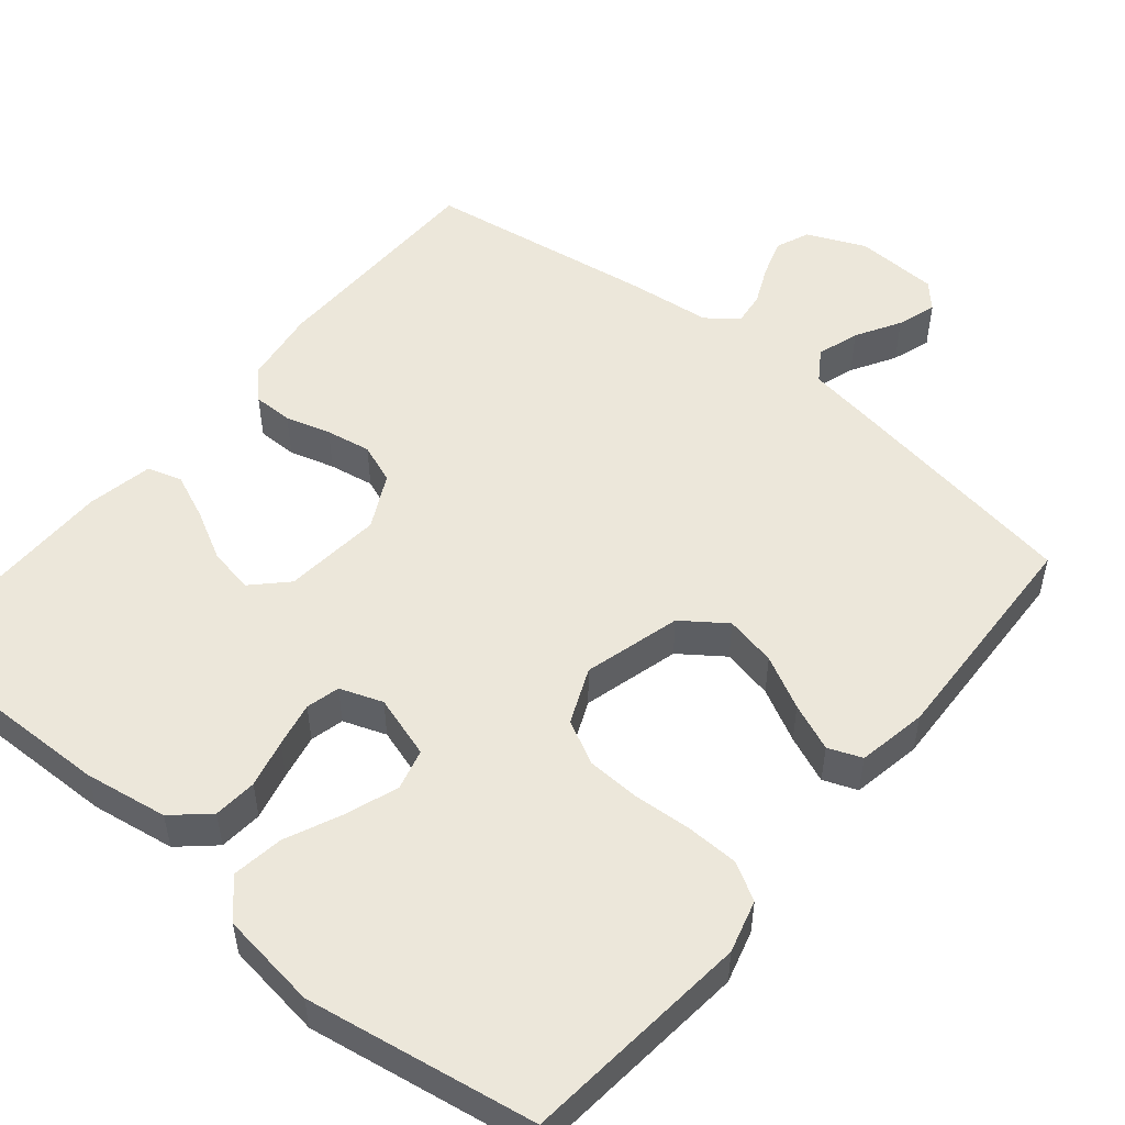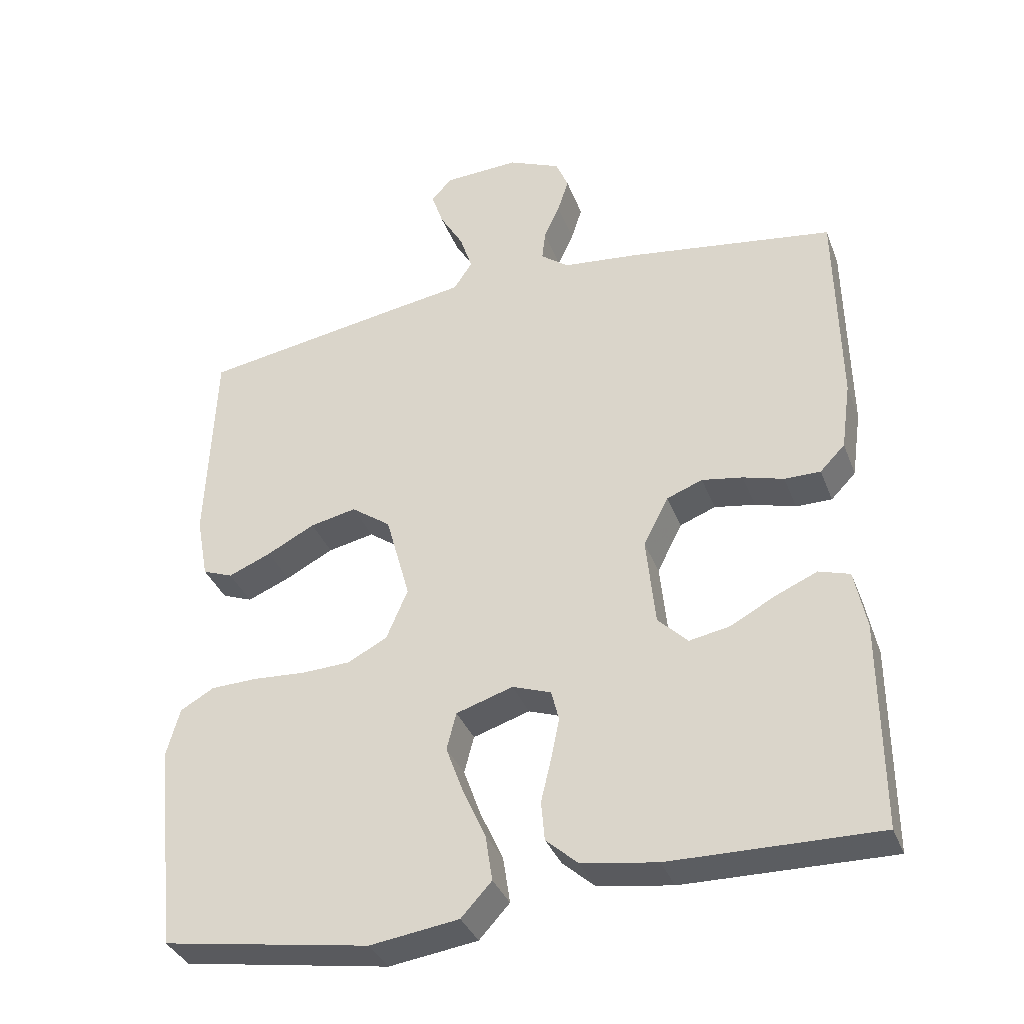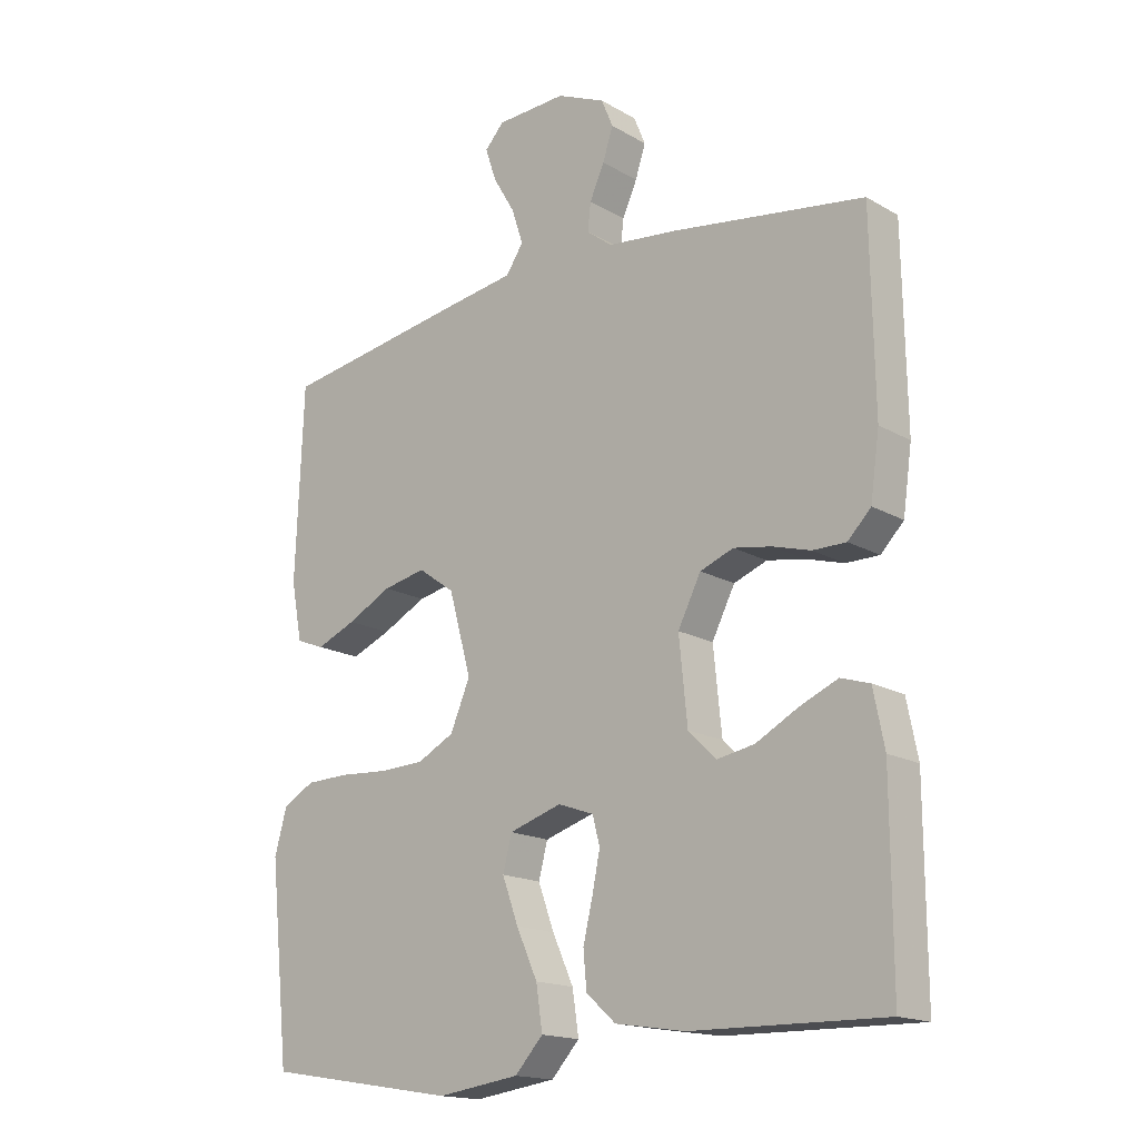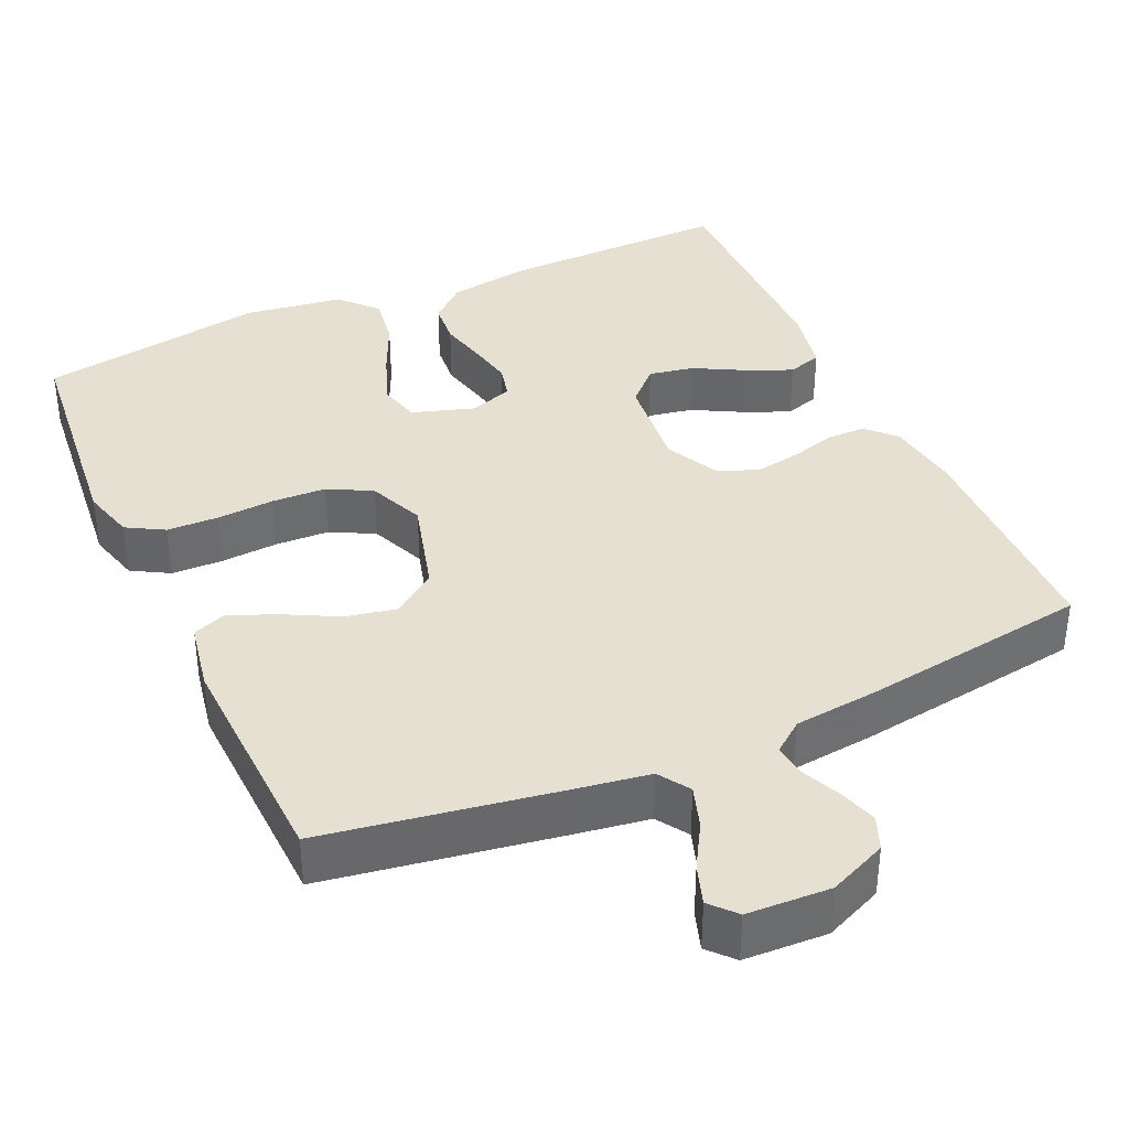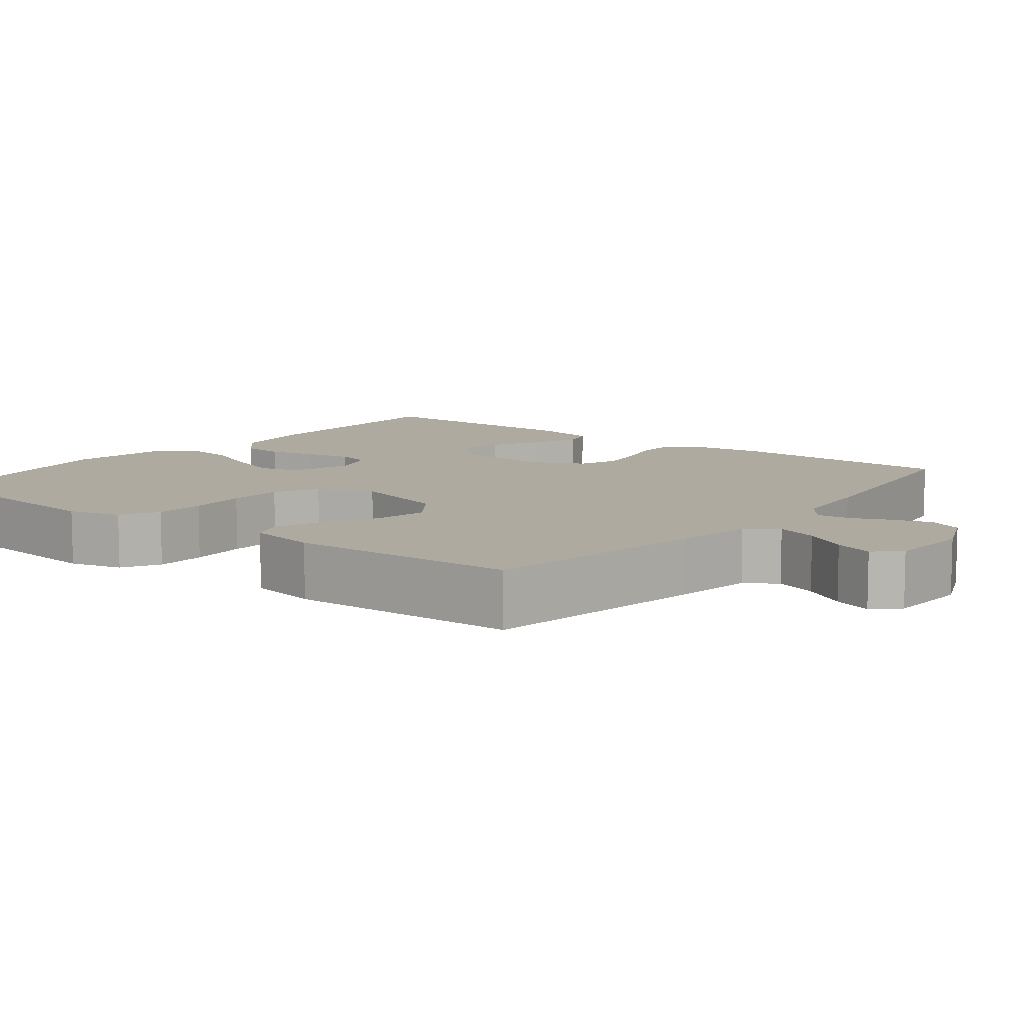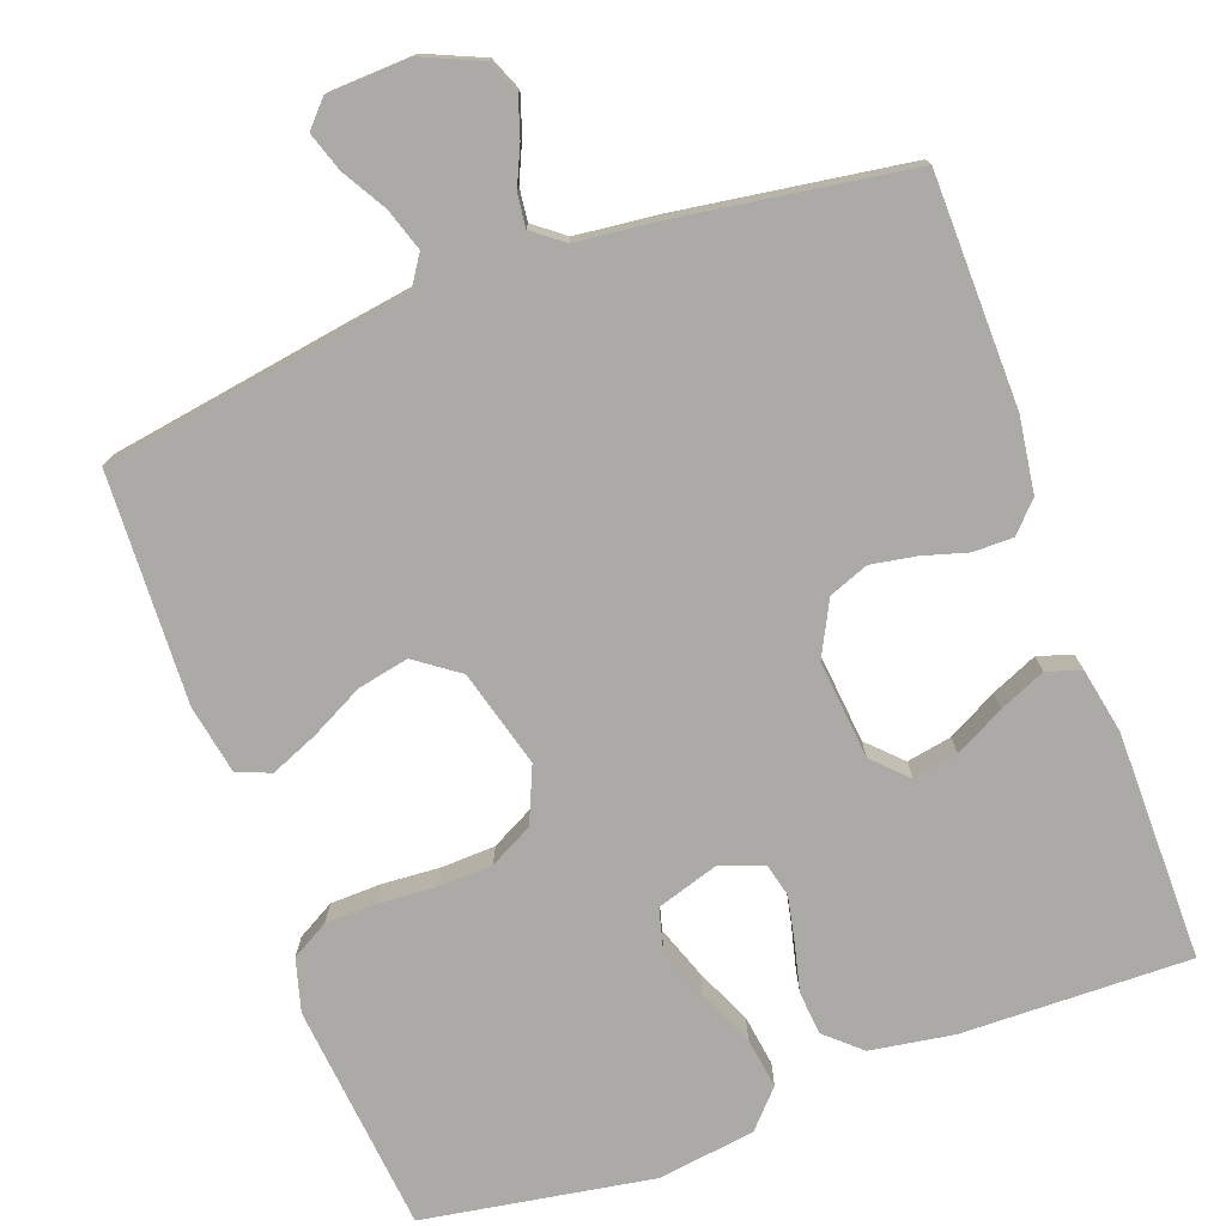
<metadata>
{"format":"obj","ext":"obj","renderer":"f3d","projection":"perspective","resolution":1024,"background":"white","views":[{"elev":52.0,"azim":-140.5,"up":"+Y"},{"elev":-35.6,"azim":19.4,"up":"+Z"},{"elev":-16.7,"azim":40.8,"up":"+Z"},{"elev":37.8,"azim":-24.3,"up":"+Y"},{"elev":9.5,"azim":-51.8,"up":"+Y"},{"elev":-76.0,"azim":20.0,"up":"+Y"}]}
</metadata>
<code>
v -0.5 0.07 -0.5
v -0.531 0.07 -0.2
v -0.512 0.07 -0.131
v -0.463 0.07 -0.103
v -0.396 0.07 -0.101
v -0.32 0.07 -0.106
v -0.249 0.07 -0.103
v -0.192 0.07 -0.073
v -0.161 0.07 0
v -0.196 0.07 0.127
v -0.253 0.07 0.168
v -0.32 0.07 0.154
v -0.389 0.07 0.118
v -0.451 0.07 0.092
v -0.495 0.07 0.109
v -0.512 0.07 0.2
v -0.5 0.07 0.5
v -0.2 0.07 0.549
v -0.097 0.07 0.565
v -0.07 0.07 0.606
v -0.088 0.07 0.661
v -0.122 0.07 0.719
v -0.139 0.07 0.77
v -0.109 0.07 0.803
v 0 0.07 0.808
v 0.076 0.07 0.775
v 0.094 0.07 0.731
v 0.078 0.07 0.681
v 0.055 0.07 0.63
v 0.05 0.07 0.587
v 0.09 0.07 0.556
v 0.2 0.07 0.544
v 0.5 0.07 0.5
v 0.505 0.07 0.2
v 0.491 0.07 0.101
v 0.455 0.07 0.064
v 0.403 0.07 0.064
v 0.344 0.07 0.081
v 0.285 0.07 0.091
v 0.233 0.07 0.071
v 0.197 0.07 0
v 0.21 0.07 -0.129
v 0.253 0.07 -0.172
v 0.312 0.07 -0.161
v 0.377 0.07 -0.126
v 0.437 0.07 -0.1
v 0.482 0.07 -0.114
v 0.499 0.07 -0.2
v 0.5 0.07 -0.5
v 0.2 0.07 -0.495
v 0.091 0.07 -0.478
v 0.045 0.07 -0.437
v 0.04 0.07 -0.38
v 0.055 0.07 -0.317
v 0.067 0.07 -0.258
v 0.056 0.07 -0.214
v 0 0.07 -0.194
v -0.082 0.07 -0.22
v -0.096 0.07 -0.274
v -0.071 0.07 -0.343
v -0.038 0.07 -0.416
v -0.028 0.07 -0.483
v -0.072 0.07 -0.531
v -0.2 0.07 -0.549
v -0.5 0 -0.5
v -0.531 0 -0.2
v -0.512 0 -0.131
v -0.463 0 -0.103
v -0.396 0 -0.101
v -0.32 0 -0.106
v -0.249 0 -0.103
v -0.192 0 -0.073
v -0.161 0 0
v -0.196 0 0.127
v -0.253 0 0.168
v -0.32 0 0.154
v -0.389 0 0.118
v -0.451 0 0.092
v -0.495 0 0.109
v -0.512 0 0.2
v -0.5 0 0.5
v -0.2 0 0.549
v -0.097 0 0.565
v -0.07 0 0.606
v -0.088 0 0.661
v -0.122 0 0.719
v -0.139 0 0.77
v -0.109 0 0.803
v 0 0 0.808
v 0.076 0 0.775
v 0.094 0 0.731
v 0.078 0 0.681
v 0.055 0 0.63
v 0.05 0 0.587
v 0.09 0 0.556
v 0.2 0 0.544
v 0.5 0 0.5
v 0.505 0 0.2
v 0.491 0 0.101
v 0.455 0 0.064
v 0.403 0 0.064
v 0.344 0 0.081
v 0.285 0 0.091
v 0.233 0 0.071
v 0.197 0 0
v 0.21 0 -0.129
v 0.253 0 -0.172
v 0.312 0 -0.161
v 0.377 0 -0.126
v 0.437 0 -0.1
v 0.482 0 -0.114
v 0.499 0 -0.2
v 0.5 0 -0.5
v 0.2 0 -0.495
v 0.091 0 -0.478
v 0.045 0 -0.437
v 0.04 0 -0.38
v 0.055 0 -0.317
v 0.067 0 -0.258
v 0.056 0 -0.214
v 0 0 -0.194
v -0.082 0 -0.22
v -0.096 0 -0.274
v -0.071 0 -0.343
v -0.038 0 -0.416
v -0.028 0 -0.483
v -0.072 0 -0.531
v -0.2 0 -0.549
f 4 5 6
f 3 4 6
f 2 3 6
f 1 2 6
f 64 1 6
f 63 64 6
f 62 63 6
f 61 62 6
f 60 61 6
f 59 60 6 7
f 58 59 7 8
f 57 58 8 9
f 56 57 9 10
f 52 53 54
f 51 52 54
f 50 51 54
f 49 50 54
f 48 49 54
f 47 48 54
f 46 47 54
f 45 46 54
f 44 45 54
f 43 44 54 55
f 42 43 55 56
f 36 37 38
f 35 36 38
f 34 35 38
f 33 34 38
f 32 33 38
f 31 32 38
f 30 31 38 39
f 27 28 29
f 26 27 29
f 25 26 29
f 24 25 29
f 23 24 29
f 22 23 29
f 21 22 29
f 20 21 29 30
f 30 39 40
f 20 30 40
f 19 20 40
f 17 18 19
f 16 17 19
f 15 16 19
f 14 15 19
f 13 14 19
f 12 13 19
f 41 42 56 10
f 41 10 11
f 40 41 11
f 19 40 11
f 11 12 19
f 70 69 68
f 70 68 67
f 70 67 66
f 70 66 65
f 70 65 128
f 70 128 127
f 70 127 126
f 70 126 125
f 70 125 124
f 71 70 124 123
f 72 71 123 122
f 73 72 122 121
f 74 73 121 120
f 118 117 116
f 118 116 115
f 118 115 114
f 118 114 113
f 118 113 112
f 118 112 111
f 118 111 110
f 118 110 109
f 118 109 108
f 119 118 108 107
f 120 119 107 106
f 102 101 100
f 102 100 99
f 102 99 98
f 102 98 97
f 102 97 96
f 102 96 95
f 103 102 95 94
f 93 92 91
f 93 91 90
f 93 90 89
f 93 89 88
f 93 88 87
f 93 87 86
f 93 86 85
f 94 93 85 84
f 104 103 94
f 104 94 84
f 104 84 83
f 83 82 81
f 83 81 80
f 83 80 79
f 83 79 78
f 83 78 77
f 83 77 76
f 74 120 106 105
f 75 74 105
f 75 105 104
f 75 104 83
f 83 76 75
f 1 65 66 2
f 2 66 67 3
f 3 67 68 4
f 4 68 69 5
f 5 69 70 6
f 6 70 71 7
f 7 71 72 8
f 8 72 73 9
f 9 73 74 10
f 10 74 75 11
f 11 75 76 12
f 12 76 77 13
f 13 77 78 14
f 14 78 79 15
f 15 79 80 16
f 16 80 81 17
f 17 81 82 18
f 18 82 83 19
f 19 83 84 20
f 20 84 85 21
f 21 85 86 22
f 22 86 87 23
f 23 87 88 24
f 24 88 89 25
f 25 89 90 26
f 26 90 91 27
f 27 91 92 28
f 28 92 93 29
f 29 93 94 30
f 30 94 95 31
f 31 95 96 32
f 32 96 97 33
f 33 97 98 34
f 34 98 99 35
f 35 99 100 36
f 36 100 101 37
f 37 101 102 38
f 38 102 103 39
f 39 103 104 40
f 40 104 105 41
f 41 105 106 42
f 42 106 107 43
f 43 107 108 44
f 44 108 109 45
f 45 109 110 46
f 46 110 111 47
f 47 111 112 48
f 48 112 113 49
f 49 113 114 50
f 50 114 115 51
f 51 115 116 52
f 52 116 117 53
f 53 117 118 54
f 54 118 119 55
f 55 119 120 56
f 56 120 121 57
f 57 121 122 58
f 58 122 123 59
f 59 123 124 60
f 60 124 125 61
f 61 125 126 62
f 62 126 127 63
f 63 127 128 64
f 64 128 65 1

</code>
